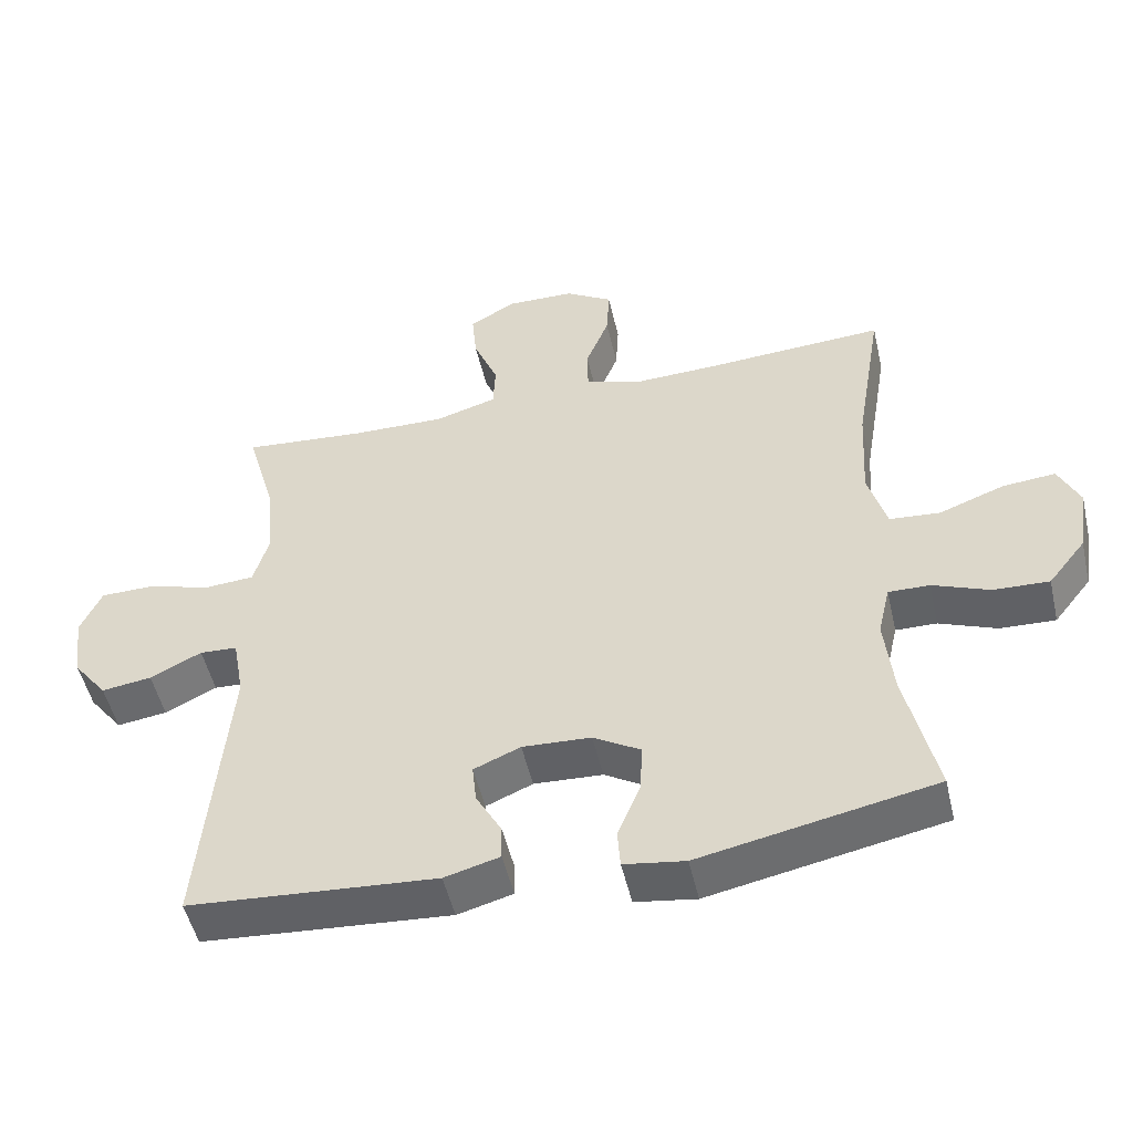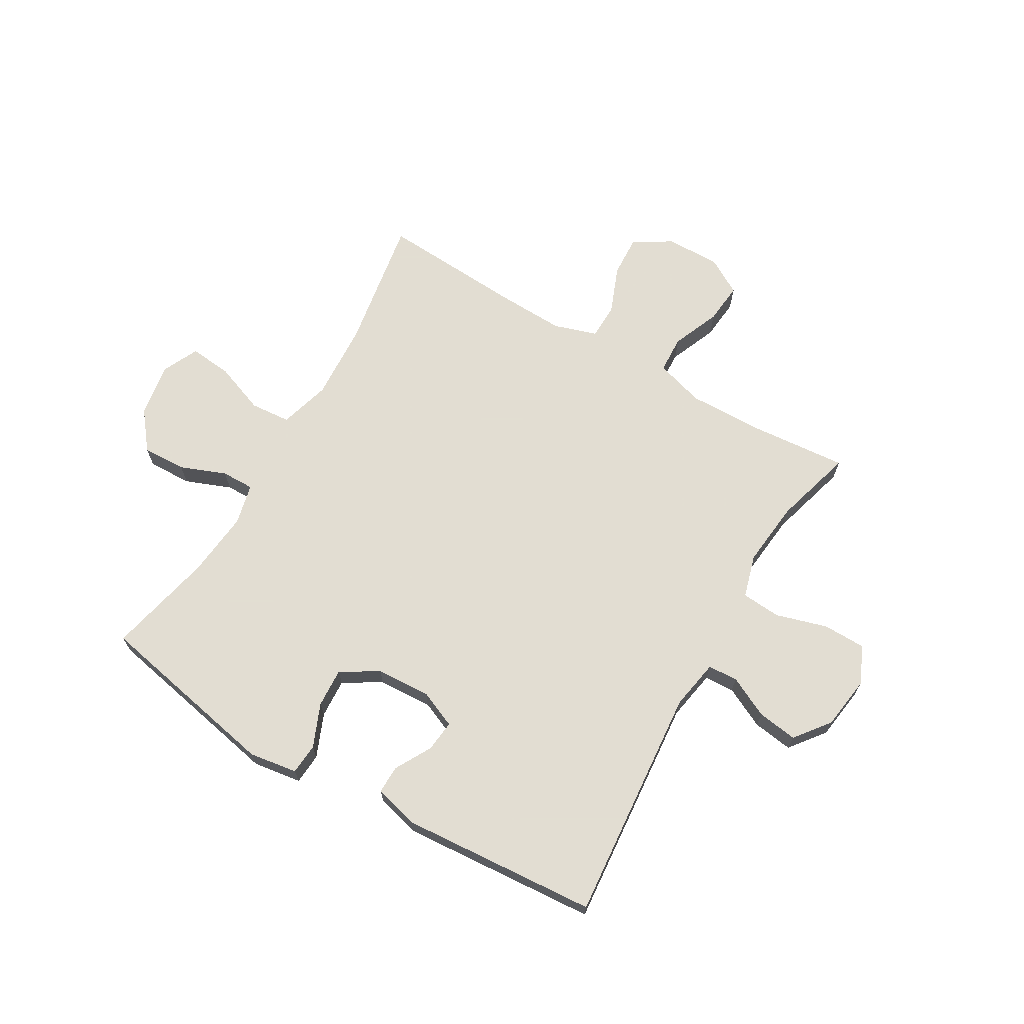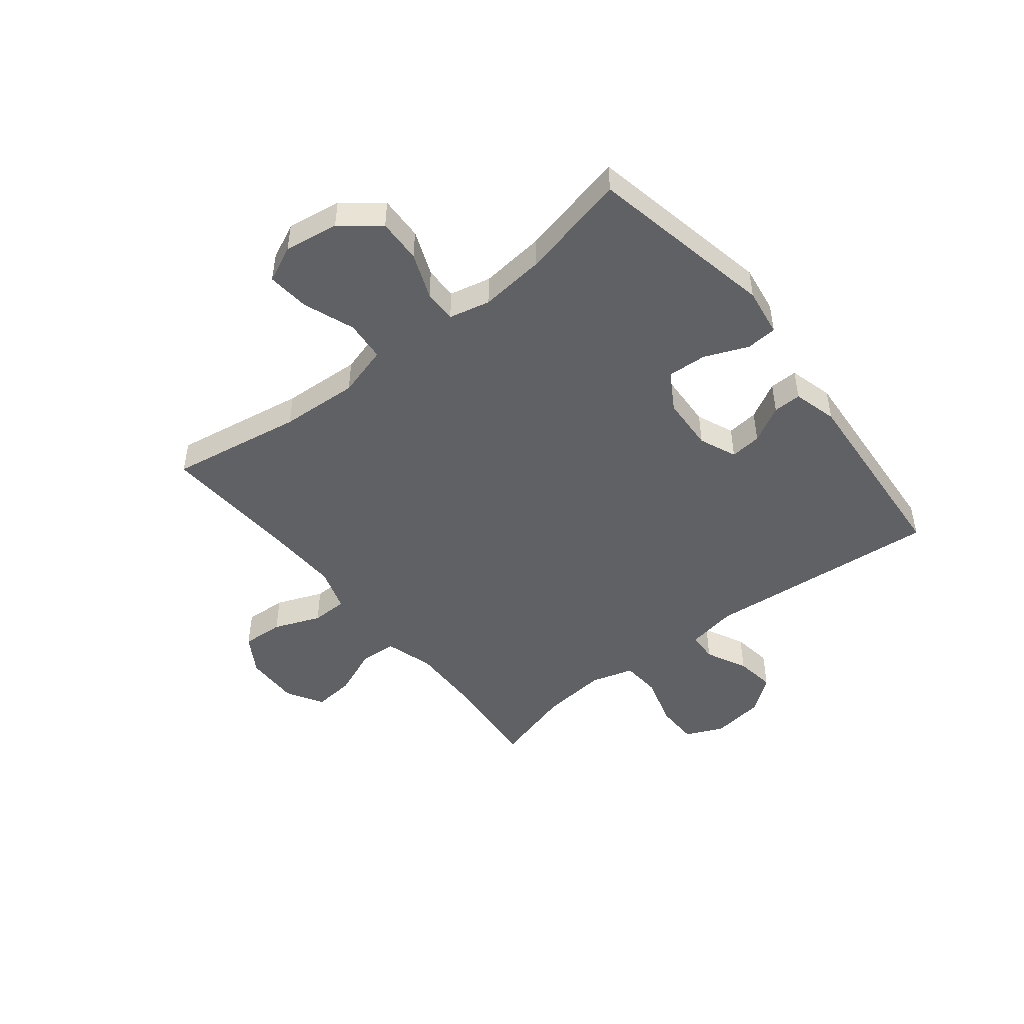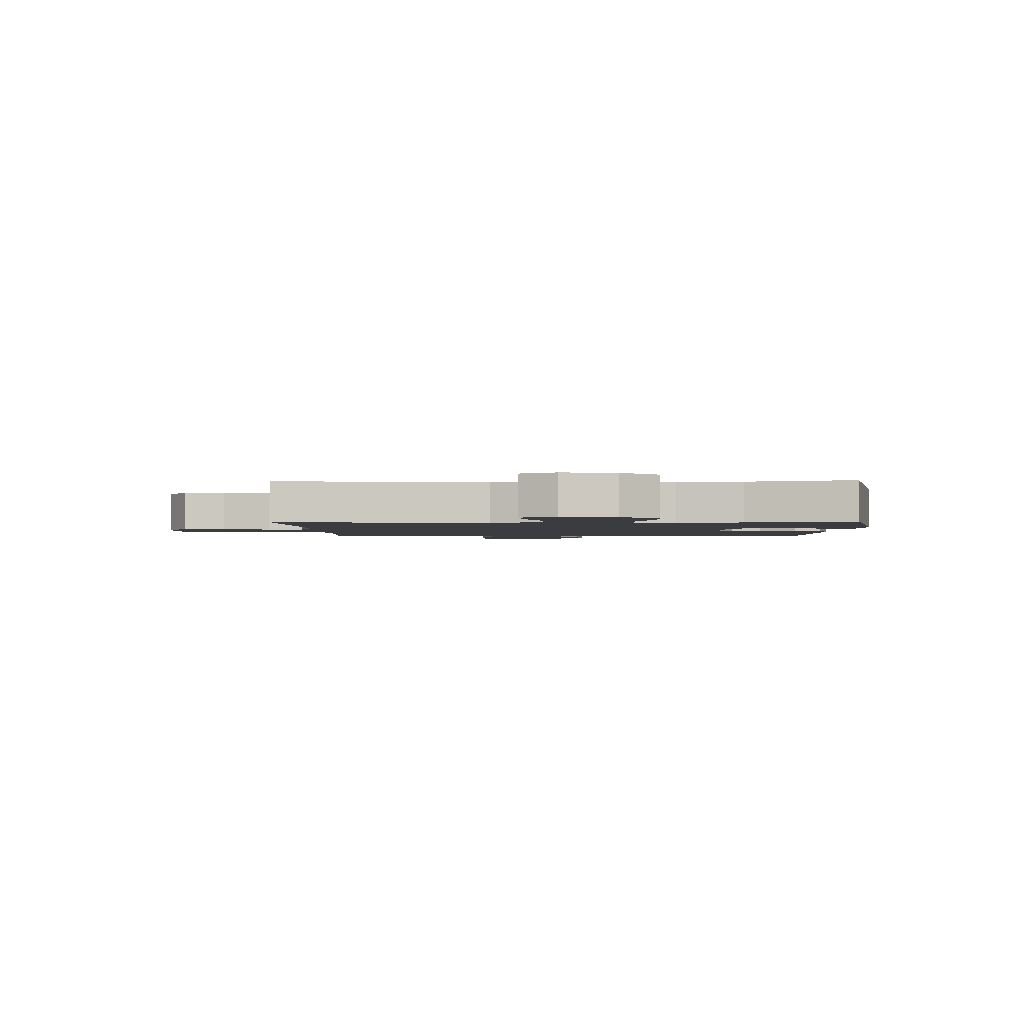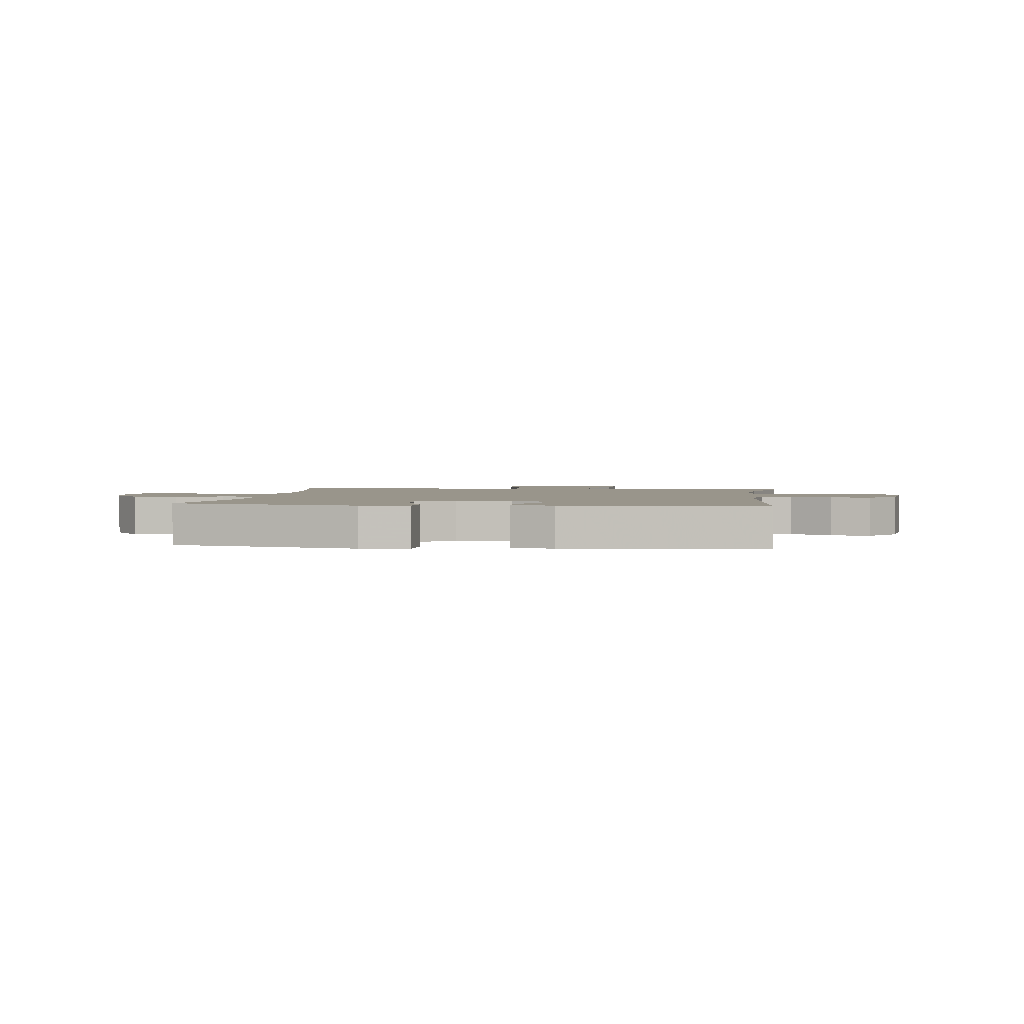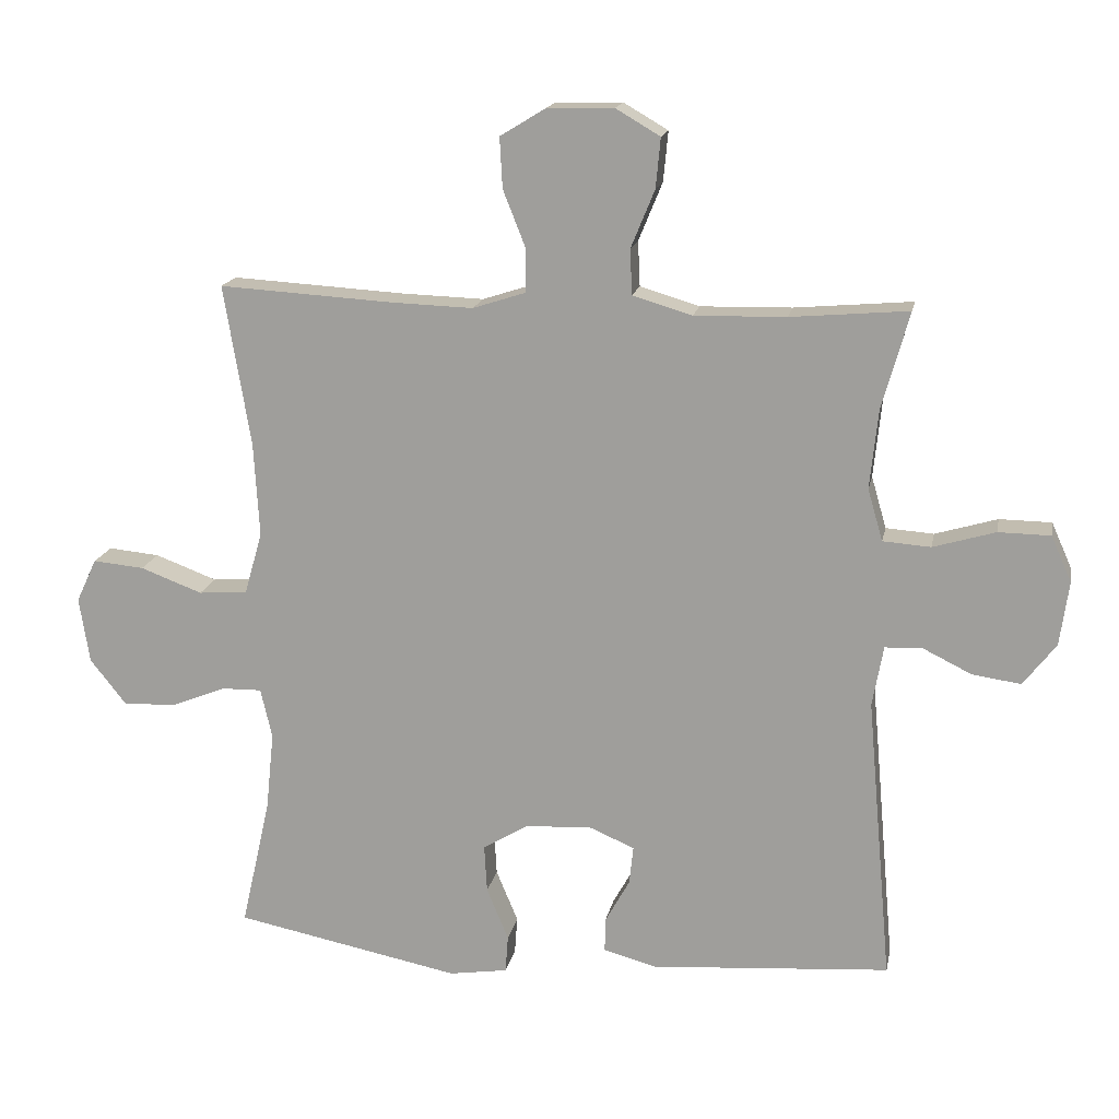
<metadata>
{"format":"obj","ext":"obj","renderer":"f3d","projection":"perspective","resolution":1024,"background":"white","views":[{"elev":-50.8,"azim":13.0,"up":"+Z"},{"elev":68.1,"azim":-149.7,"up":"+Y"},{"elev":-47.8,"azim":128.4,"up":"+Y"},{"elev":-2.1,"azim":91.8,"up":"+Y"},{"elev":2.2,"azim":-172.4,"up":"+Y"},{"elev":16.5,"azim":-169.1,"up":"+Z"}]}
</metadata>
<code>
v 0.5 0.07 0.5
v 0.461 0.07 0.265
v 0.453 0.07 0.126
v 0.479 0.07 0.035
v 0.551 0.07 0.029
v 0.642 0.07 0.063
v 0.717 0.07 0.07
v 0.747 0.07 0.006
v 0.732 0.07 -0.09
v 0.679 0.07 -0.157
v 0.601 0.07 -0.154
v 0.52 0.07 -0.122
v 0.462 0.07 -0.121
v 0.445 0.07 -0.194
v 0.457 0.07 -0.31
v 0.5 0.07 -0.5
v 0.169 0.07 -0.566
v 0.083 0.07 -0.553
v 0.079 0.07 -0.498
v 0.111 0.07 -0.421
v 0.115 0.07 -0.351
v 0.048 0.07 -0.311
v -0.049 0.07 -0.306
v -0.115 0.07 -0.334
v -0.109 0.07 -0.39
v -0.073 0.07 -0.455
v -0.072 0.07 -0.505
v -0.15 0.07 -0.526
v -0.5 0.07 -0.5
v -0.463 0.07 -0.082
v -0.479 0.07 0.007
v -0.532 0.07 0.01
v -0.605 0.07 -0.026
v -0.676 0.07 -0.036
v -0.724 0.07 0.026
v -0.737 0.07 0.12
v -0.707 0.07 0.187
v -0.631 0.07 0.188
v -0.54 0.07 0.161
v -0.47 0.07 0.166
v -0.448 0.07 0.242
v -0.46 0.07 0.359
v -0.5 0.07 0.5
v -0.327 0.07 0.485
v -0.193 0.07 0.482
v -0.106 0.07 0.508
v -0.103 0.07 0.574
v -0.138 0.07 0.659
v -0.145 0.07 0.732
v -0.08 0.07 0.77
v 0.017 0.07 0.768
v 0.084 0.07 0.727
v 0.08 0.07 0.653
v 0.047 0.07 0.57
v 0.048 0.07 0.506
v 0.125 0.07 0.481
v 0.245 0.07 0.485
v 0.5 0 0.5
v 0.461 0 0.265
v 0.453 0 0.126
v 0.479 0 0.035
v 0.551 0 0.029
v 0.642 0 0.063
v 0.717 0 0.07
v 0.747 0 0.006
v 0.732 0 -0.09
v 0.679 0 -0.157
v 0.601 0 -0.154
v 0.52 0 -0.122
v 0.462 0 -0.121
v 0.445 0 -0.194
v 0.457 0 -0.31
v 0.5 0 -0.5
v 0.169 0 -0.566
v 0.083 0 -0.553
v 0.079 0 -0.498
v 0.111 0 -0.421
v 0.115 0 -0.351
v 0.048 0 -0.311
v -0.049 0 -0.306
v -0.115 0 -0.334
v -0.109 0 -0.39
v -0.073 0 -0.455
v -0.072 0 -0.505
v -0.15 0 -0.526
v -0.5 0 -0.5
v -0.463 0 -0.082
v -0.479 0 0.007
v -0.532 0 0.01
v -0.605 0 -0.026
v -0.676 0 -0.036
v -0.724 0 0.026
v -0.737 0 0.12
v -0.707 0 0.187
v -0.631 0 0.188
v -0.54 0 0.161
v -0.47 0 0.166
v -0.448 0 0.242
v -0.46 0 0.359
v -0.5 0 0.5
v -0.327 0 0.485
v -0.193 0 0.482
v -0.106 0 0.508
v -0.103 0 0.574
v -0.138 0 0.659
v -0.145 0 0.732
v -0.08 0 0.77
v 0.017 0 0.768
v 0.084 0 0.727
v 0.08 0 0.653
v 0.047 0 0.57
v 0.048 0 0.506
v 0.125 0 0.481
v 0.245 0 0.485
f 51 52 53 54
f 51 54 55
f 50 51 55
f 47 48 49 50
f 46 47 50 55
f 45 46 55 56
f 42 43 44
f 41 42 44 45
f 40 41 45 56
f 36 37 38 39
f 36 39 40
f 35 36 40
f 32 33 34 35
f 31 32 35 40
f 30 31 40 56
f 25 26 27 28
f 24 25 28 29
f 17 18 19 20
f 15 16 17 20
f 14 15 20 21
f 13 14 21 22
f 9 10 11 12
f 9 12 13
f 8 9 13
f 5 6 7 8
f 4 5 8 13
f 3 4 13 22
f 57 1 2
f 24 29 30 56
f 23 24 56 57
f 22 23 57
f 2 3 22 57
f 111 110 109 108
f 112 111 108
f 112 108 107
f 107 106 105 104
f 112 107 104 103
f 113 112 103 102
f 101 100 99
f 102 101 99 98
f 113 102 98 97
f 96 95 94 93
f 97 96 93
f 97 93 92
f 92 91 90 89
f 97 92 89 88
f 113 97 88 87
f 85 84 83 82
f 86 85 82 81
f 77 76 75 74
f 77 74 73 72
f 78 77 72 71
f 79 78 71 70
f 69 68 67 66
f 70 69 66
f 70 66 65
f 65 64 63 62
f 70 65 62 61
f 79 70 61 60
f 59 58 114
f 113 87 86 81
f 114 113 81 80
f 114 80 79
f 114 79 60 59
f 1 58 59 2
f 2 59 60 3
f 3 60 61 4
f 4 61 62 5
f 5 62 63 6
f 6 63 64 7
f 7 64 65 8
f 8 65 66 9
f 9 66 67 10
f 10 67 68 11
f 11 68 69 12
f 12 69 70 13
f 13 70 71 14
f 14 71 72 15
f 15 72 73 16
f 16 73 74 17
f 17 74 75 18
f 18 75 76 19
f 19 76 77 20
f 20 77 78 21
f 21 78 79 22
f 22 79 80 23
f 23 80 81 24
f 24 81 82 25
f 25 82 83 26
f 26 83 84 27
f 27 84 85 28
f 28 85 86 29
f 29 86 87 30
f 30 87 88 31
f 31 88 89 32
f 32 89 90 33
f 33 90 91 34
f 34 91 92 35
f 35 92 93 36
f 36 93 94 37
f 37 94 95 38
f 38 95 96 39
f 39 96 97 40
f 40 97 98 41
f 41 98 99 42
f 42 99 100 43
f 43 100 101 44
f 44 101 102 45
f 45 102 103 46
f 46 103 104 47
f 47 104 105 48
f 48 105 106 49
f 49 106 107 50
f 50 107 108 51
f 51 108 109 52
f 52 109 110 53
f 53 110 111 54
f 54 111 112 55
f 55 112 113 56
f 56 113 114 57
f 57 114 58 1

</code>
